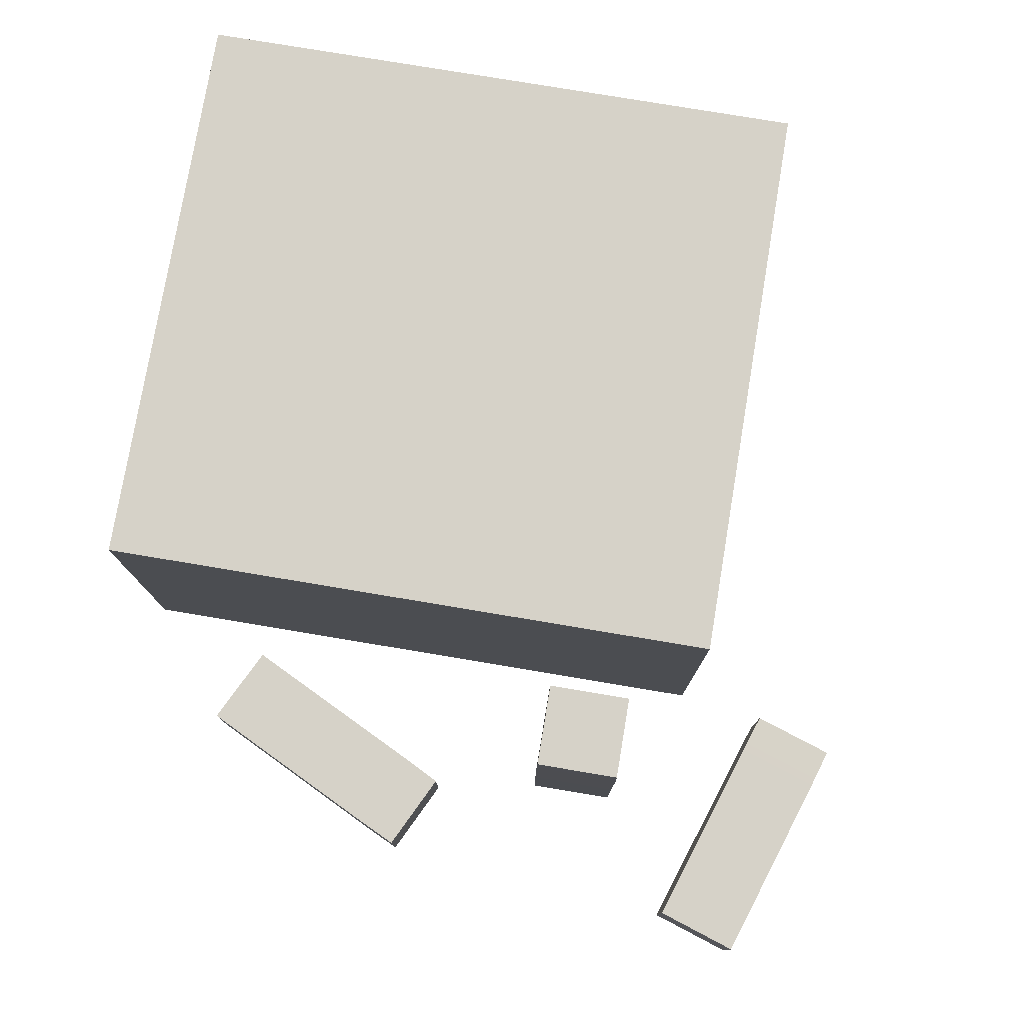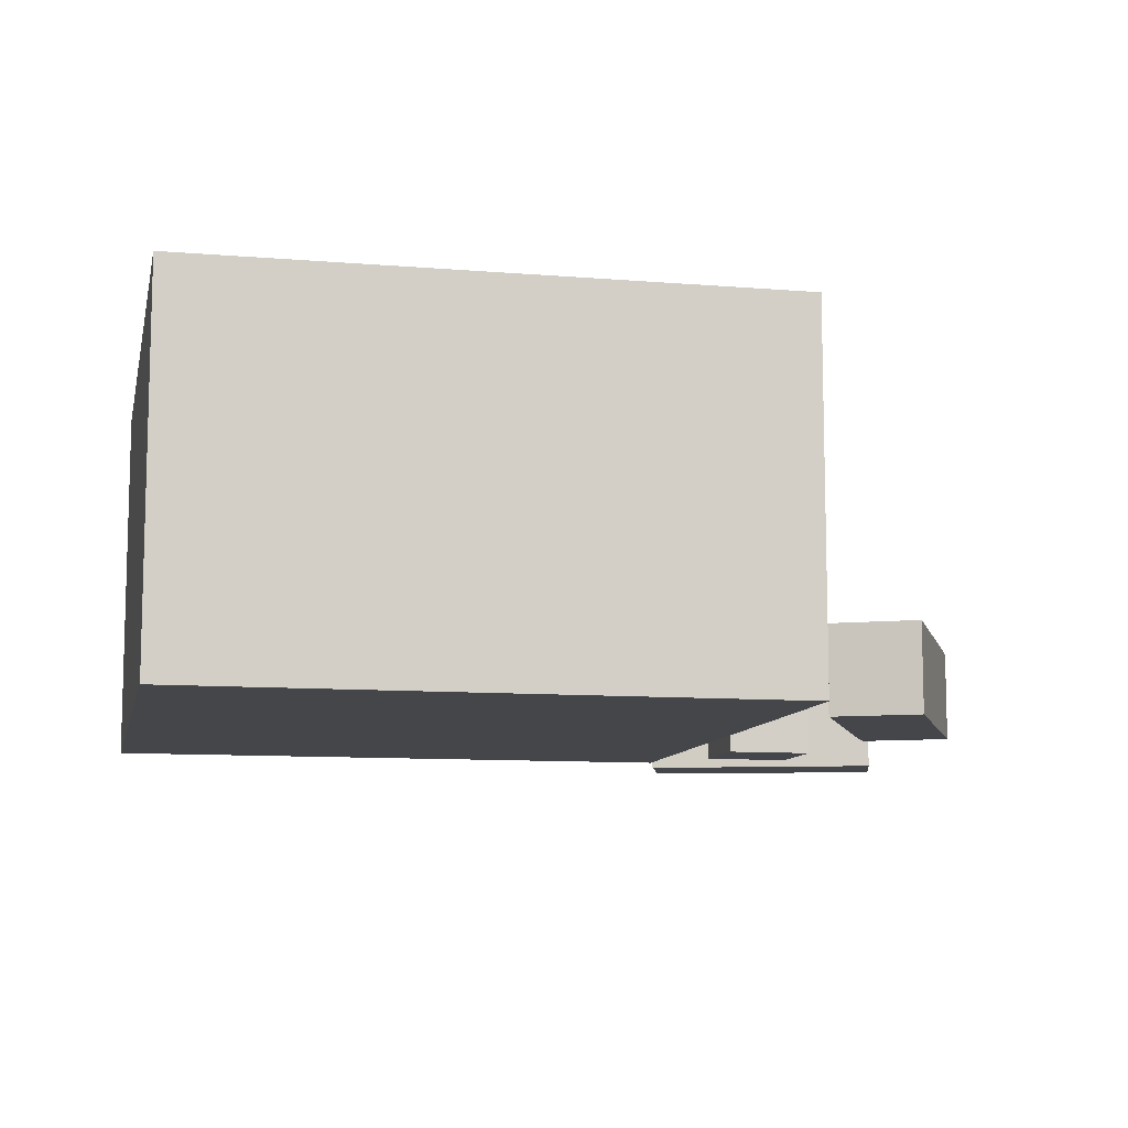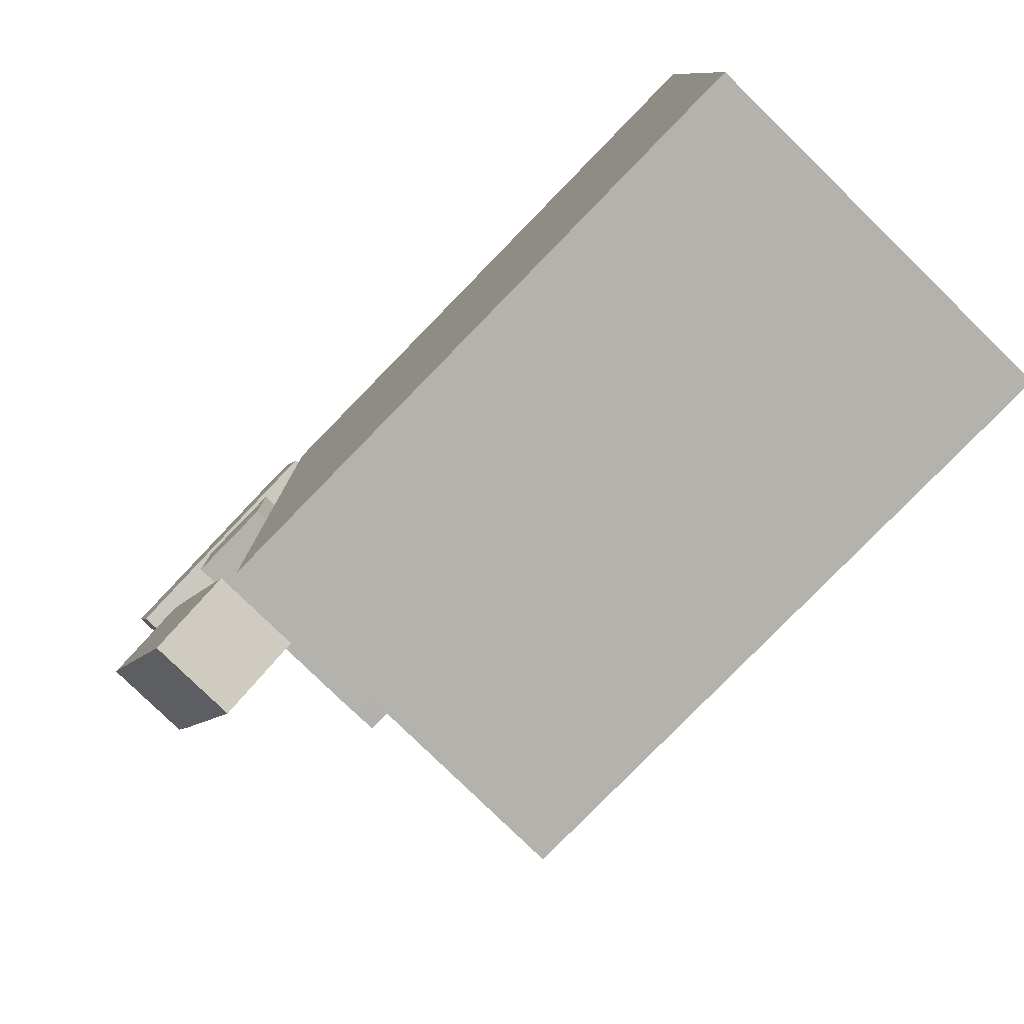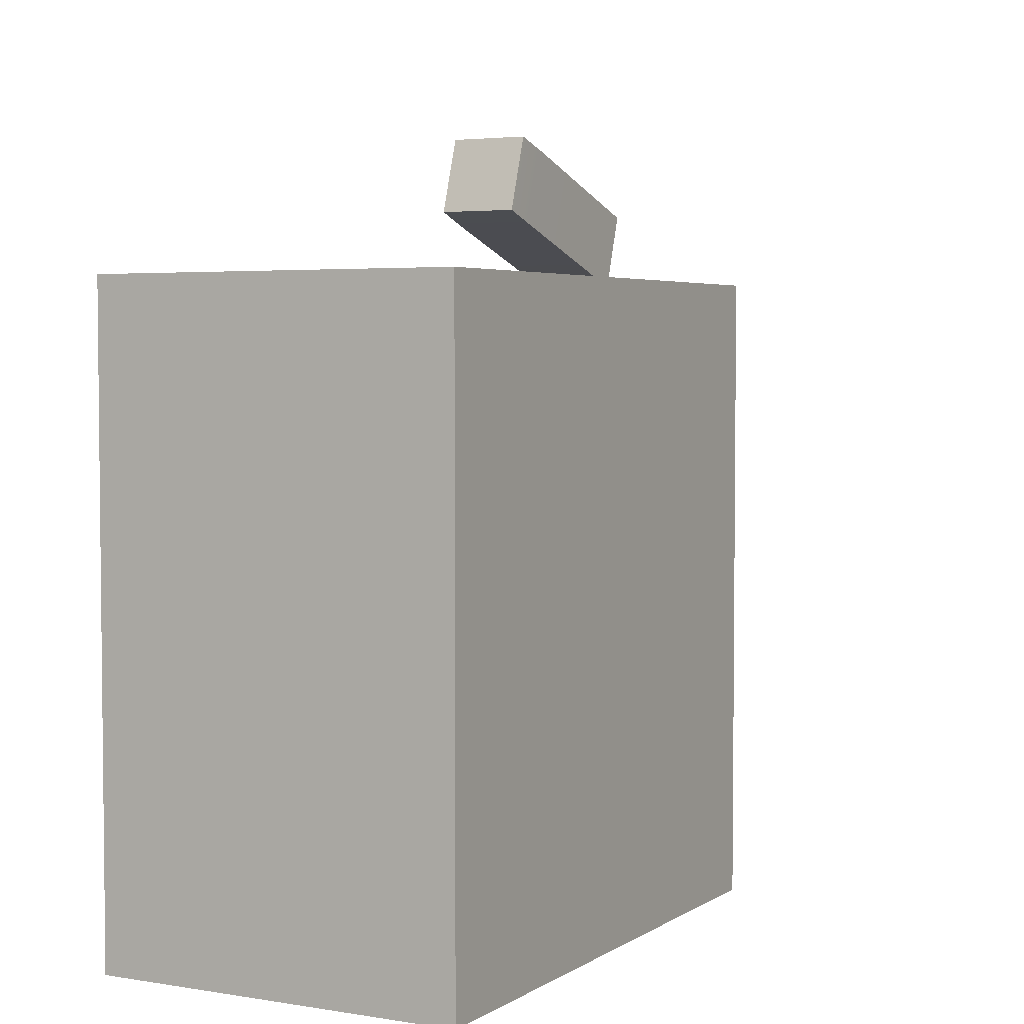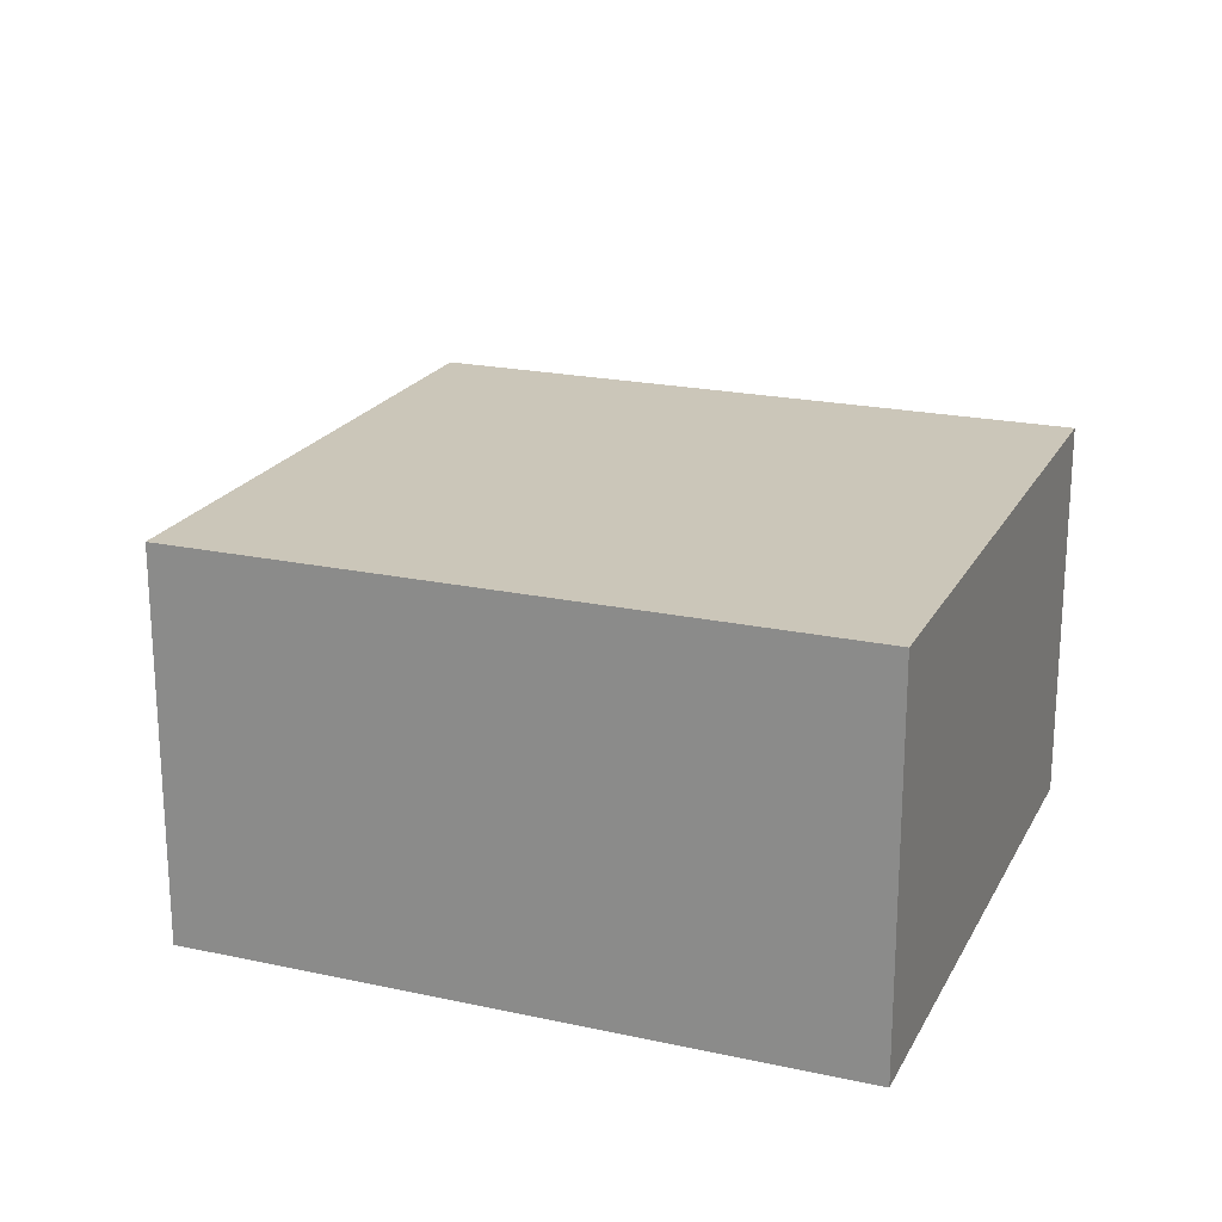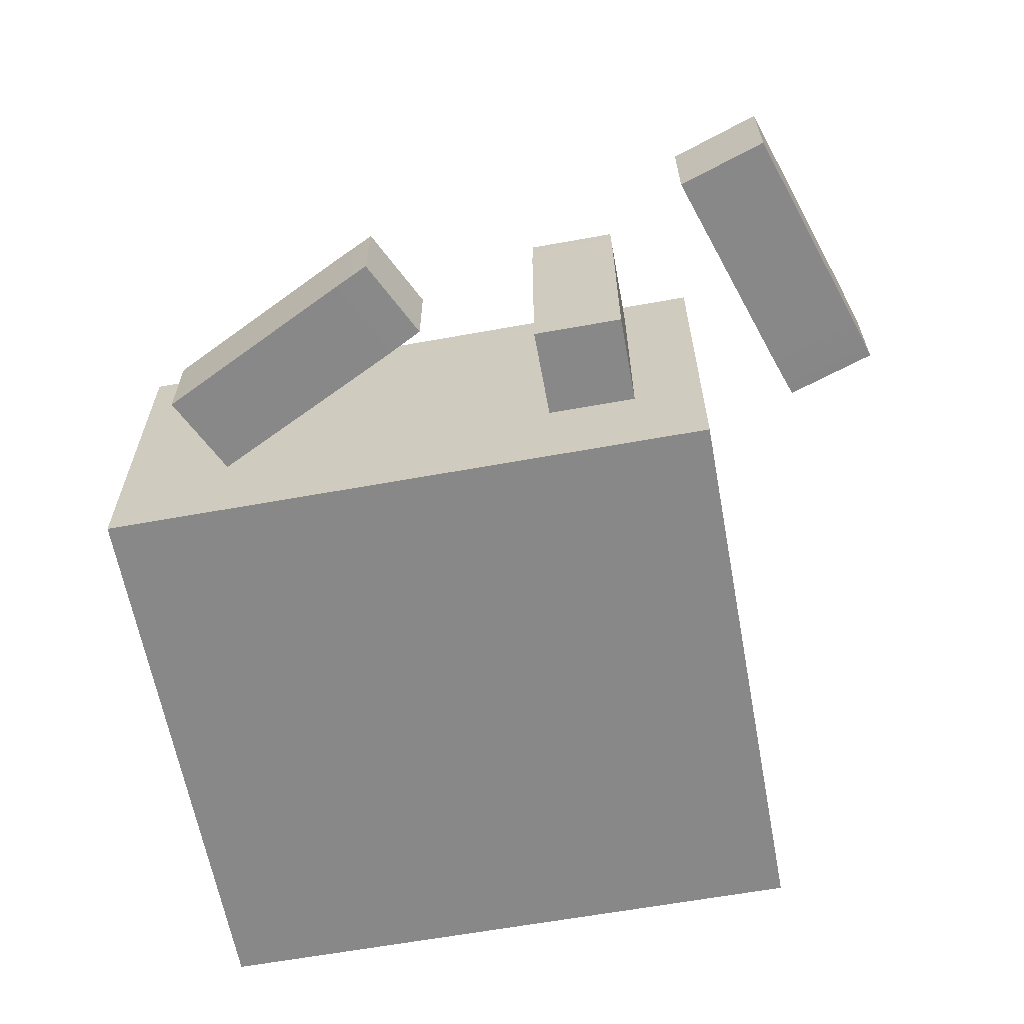
<metadata>
{"format":"obj","ext":"obj","renderer":"f3d","projection":"perspective","resolution":1024,"background":"white","views":[{"elev":77.6,"azim":-80.5,"up":"+Y"},{"elev":-9.8,"azim":168.0,"up":"+Y"},{"elev":-79.6,"azim":45.7,"up":"+Z"},{"elev":3.8,"azim":118.4,"up":"+Z"},{"elev":20.9,"azim":111.3,"up":"+Y"},{"elev":-62.8,"azim":-79.6,"up":"+Y"}]}
</metadata>
<code>
v -0.2469 0 0.1408
v -0.1709 0 0.1408
v -0.2464 0.2171 0.1403
v -0.1714 0.2171 0.1403
v -0.2464 0.2171 0.06534
v -0.1714 0.2171 0.06534
v -0.2469 0 0.06482
v -0.1709 0 0.06482
v -0.2469 0.1791 0.1408
v -0.1709 0.1791 0.1408
v -0.1709 0.1791 0.06482
v -0.2469 0.1791 0.06482
v -0.2391 0 0.07259
v -0.1787 0 0.07259
v -0.1787 0 0.133
v -0.2391 0 0.133
v -0.1294 0.00043 0.2013
v 0.38 0.00043 0.2013
v -0.1294 0.3182 0.2013
v 0.38 0.3182 0.2013
v -0.1294 0.3182 -0.3485
v 0.38 0.3182 -0.3485
v -0.1294 0.00043 -0.3485
v 0.38 0.00043 -0.3485
v 0.1762 0.3182 0.2013
v 0.1762 0.00043 0.2013
v 0.3393 0.3182 0.2013
v 0.3393 0.00043 0.2013
v 0.07436 0.3182 -0.3485
v 0.07436 0.00043 -0.3485
v -0.08867 0.3182 -0.3485
v -0.08867 0.00043 -0.3485
v -0.1095 0.3182 0.1597
v -0.0644 0.3182 0.1597
v -0.0644 0.3182 0.05338
v -0.1095 0.3182 0.05338
v 0.007698 0.3182 0.1597
v 0.007698 0.3182 0.05338
v -0.03795 0.3182 0.05338
v -0.03795 0.3182 0.1597
v -0.1696 0.07807 -0.227
v -0.2378 0.07807 -0.2606
v -0.2659 0.07756 -0.03245
v -0.3331 0.07756 -0.06552
v -0.2659 0.002614 -0.03245
v -0.3331 0.002614 -0.06552
v -0.1696 0.002099 -0.227
v -0.2378 0.002099 -0.2606
v -0.2487 0.07807 -0.06629
v -0.3168 0.07807 -0.09982
v -0.3168 0.002099 -0.09982
v -0.2487 0.002099 -0.06629
v -0.1766 0.009865 -0.2305
v -0.2308 0.009865 -0.2571
v -0.2308 0.07031 -0.2571
v -0.1766 0.07031 -0.2305
v -0.3563 0.07807 0.2091
v -0.38 0.07807 0.2813
v -0.1502 0.07756 0.2772
v -0.1736 0.07756 0.3485
v -0.1502 0.002614 0.2772
v -0.1736 0.002614 0.3485
v -0.3563 0.002099 0.2091
v -0.38 0.002099 0.2813
v -0.1861 0.07807 0.2649
v -0.2098 0.07807 0.3371
v -0.2098 0.002099 0.3371
v -0.1861 0.002099 0.2649
v -0.3588 0.009865 0.2165
v -0.3776 0.009865 0.2739
v -0.3776 0.07031 0.2739
v -0.3588 0.07031 0.2165
f 9 10 4 3
f 3 4 6 5
f 5 6 11 12
f 13 14 15 16
f 10 11 6 4
f 12 9 3 5
f 1 2 10 9
f 2 8 11 10
f 12 11 8 7
f 7 1 9 12
f 7 8 14 13
f 8 2 15 14
f 2 1 16 15
f 1 7 13 16
f 27 28 18 20
f 29 27 20 22
f 21 31 32 23
f 23 32 26 17
f 18 24 22 20
f 23 17 19 21
f 17 26 25 19
f 25 26 28 27
f 30 29 22 24
f 32 31 29 30
f 33 34 35 36
f 31 25 27 29
f 28 30 24 18
f 26 32 30 28
f 34 33 19 25 37 40
f 21 19 33 36
f 37 38 39 40
f 35 34 40 39
f 25 31 38 37
f 35 39 38 31 21 36
f 49 50 44 43
f 43 44 46 45
f 45 46 51 52
f 53 54 55 56
f 50 51 46 44
f 52 49 43 45
f 41 42 50 49
f 42 48 51 50
f 52 51 48 47
f 47 41 49 52
f 47 48 54 53
f 48 42 55 54
f 42 41 56 55
f 41 47 53 56
f 65 66 60 59
f 59 60 62 61
f 61 62 67 68
f 69 70 71 72
f 66 67 62 60
f 68 65 59 61
f 57 58 66 65
f 58 64 67 66
f 68 67 64 63
f 63 57 65 68
f 63 64 70 69
f 64 58 71 70
f 58 57 72 71
f 57 63 69 72

</code>
